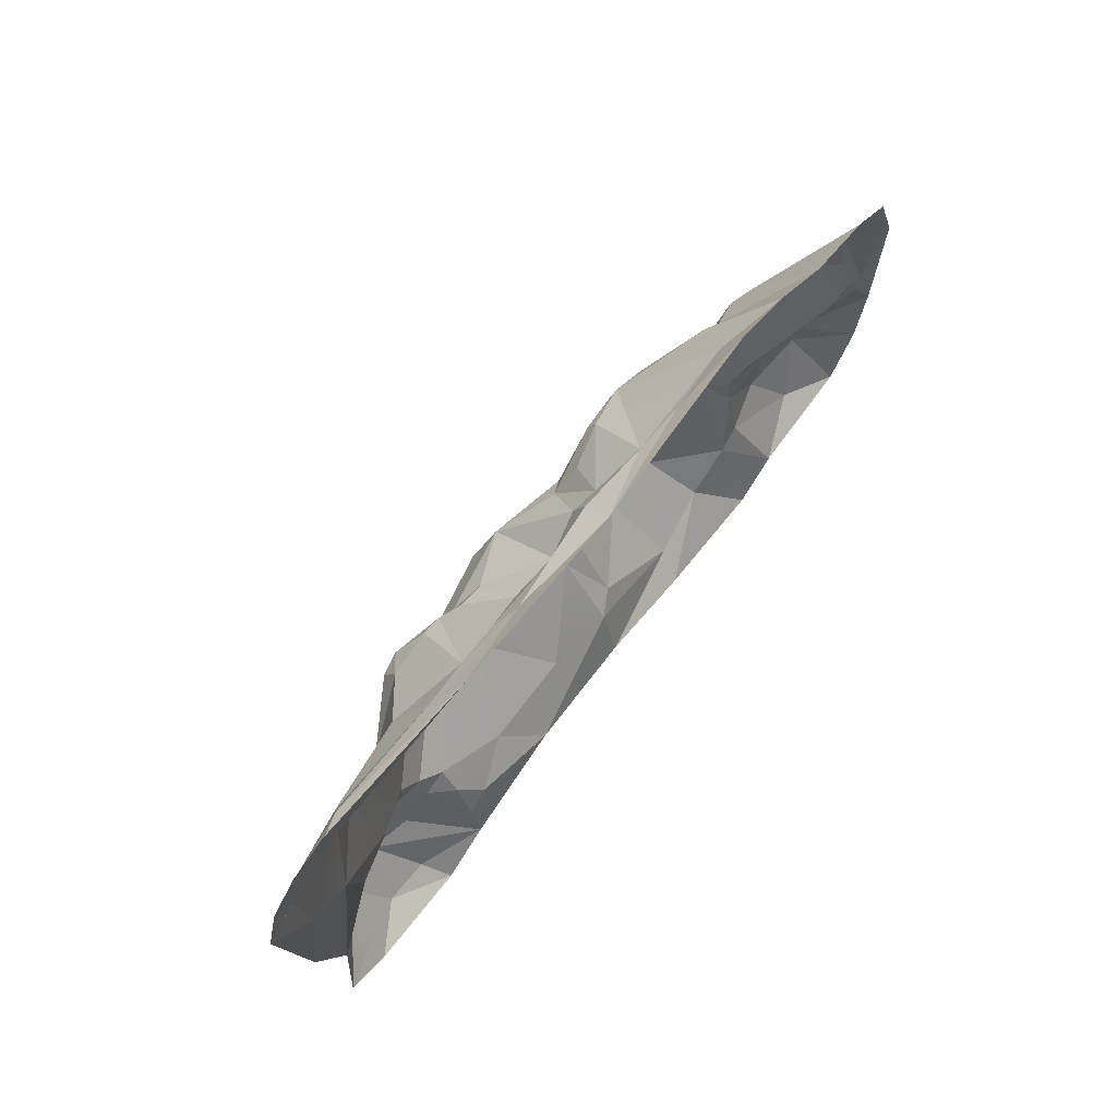
<metadata>
{"format":"obj","ext":"obj","renderer":"f3d","projection":"perspective","resolution":1024,"background":"white","views":[{"elev":67.9,"azim":-52.9,"up":"+Z"}]}
</metadata>
<code>
g SM_Generic_Mountains_Soft_01
v 19.54 1.334e-07 1.926
v 16.3 1.334e-07 6.54
v 17.2 0.884 3.334
v 16.3 0.5739 -1.094
v 14.96 1.031 -7.594
v 11.49 2.097 -2.269
v 12.45 3.071 2.429
v 7.638 0.7515 8.301
v 9.221 2.381 5.706
v -2.312 5.001 1.002
v -3.911 4.627 -0.5069
v -5.836 4.198 1.255
v -7.761 3.378 -3.443
v -9.686 1.944 -5.792
v -13.54 2.401 -5.205
v -13.43 1.19 -9.884
v -18.1 0.5636 7.652
v -16.42 0.7273 -8.728
v -17.7 1.334e-07 10.57
v -19.54 1.334e-07 7.26
v -18.37 1.334e-07 -0.315
v -18.95 1.334e-07 9.36
v -17.56 0.2194 3.428
v -16.15 1.04 -6.591
v -16.59 0.1387 9.484
v -7.761 0.5038 -7.554
v -6.798 4.087 -2.269
v -7.761 4.367 3.016
v -7.761 4.438 2.429
v -5.836 3.773 3.604
v -4.874 3.856 2.429
v -3.911 1.546 5.365
v -16.17 1.334e-07 10.99
v -4.251 1.334e-07 -7.986
v -1.986 1.122 -5.792
v -1.847 1.399 5.365
v -1.024 4.599 -0.5069
v 1.863 3.503 -1.094
v 0.9009 3.379 3.604
v 1.863 3.034 4.778
v -0.2246 0 8.244
v -10.93 1.334e-07 -10.99
v 5.713 4.289 3.016
v 8.6 1.459 -7.554
v 7.638 4.191 -2.856
v 10.46 3.18 1.502
v 10.53 2.474 4.191
v 12.45 3.122 1.842
v 12.45 3.071 2.429
v 10.53 0 -9.902
v 12.45 1.667e-08 -8.728
v 14.34 2.018 -3.72
v 12.45 1.794 -1.681
v 17.26 0.3401 -0.5069
v 17.26 0.7686 1.255
v 19.22 1.334e-07 -3.449
v -17.38 5.636e-15 -9.315
v -17.03 6.669e-08 -4.117
v -15.71 0.4289 1.911
v -14.72 0.9352 -9.527
v -14.5 2.294 -7.554
v -13.54 2.686 -6.966
v -14.5 1.017 -2.856
v -14.85 0.842 8.536
v -15.46 3.334e-08 -10.49
v -11.51 1.108 -9.884
v -12.57 2.712 -7.554
v -11.53 2.853 -6.004
v -11.61 2.122 -3.443
v -12.57 1.463 -2.269
v -13.54 1.85 3.604
v -10.58 1.999 5.918
v -14.5 1.402 6.54
v -10.83 2.262 -7.374
v -10.65 2.341 -4.03
v -10.65 2.336 -3.443
v -11.61 2.411 1.255
v -11.61 2.28 3.016
v -8.723 0.4848 -8.141
v -8.723 1.161 -6.379
v -9.686 2.244 -4.617
v -8.723 3.472 -2.269
v -7.761 4.131 1.255
v -8.723 4.146 3.016
v -8.723 3.516 4.191
v -7.761 0.9361 7.714
v -9.686 0.7499 8.301
v -8.723 1.877 -5.205
v -6.798 3.67 4.191
v -8.68 1.334e-07 9.346
v -8.819 1.334e-07 -9.703
v -5.836 1.228 -6.379
v -3.911 3.665 -3.443
v -4.874 3.395 3.604
v -5.836 1.076 7.127
v -3.782 3.41 3.29
v -4.874 0.6188 7.714
v -2.949 4.308 -2.269
v -1.024 4.669 0.41
v -0.06148 1.764 5.952
v 0.9009 2.786 -2.856
v 0.9009 3.422 -1.681
v 1.863 3.899 1.255
v -1.406 4.497 2.582
v 0.9009 3.379 3.604
v 0.9009 1.449 6.54
v -0.06148 1.221 7.127
v 0.7735 1.334e-07 -8.028
v 0.9009 0.7684 -5.792
v 1.863 3.101 -2.269
v 3.047 3.675 -1.233
v 2.826 3.961 1.842
v 1.863 3.894 2.429
v 1.863 1.293 -5.205
v 4.856 3.252 -4.616
v 4.659 4.013 -2.645
v 3.788 3.751 0.0803
v 4.751 4.232 1.842
v 3.788 3.901 4.191
v 3.788 3.576 4.778
v 2.826 0.8492 7.714
v 5.268 1.334e-07 -9.212
v 5.713 1.011 -8.141
v 6.675 3.371 -5.205
v 6.675 4.242 -2.856
v 5.713 3.857 0.0803
v 7.638 3.85 1.255
v 7.119 3.841 3.71
v 4.751 0.5785 8.301
v 7.638 3.36 -5.205
v 7.638 4.191 -2.856
v 8.6 3.64 1.842
v 5.713 3.967 4.191
v 10.53 1.414 -6.379
v 10.53 2.811 -1.681
v 8.01 1.334e-07 9.728
v 11.49 1.488 -5.792
v 11.49 1.945 -3.443
v 12.45 3.122 1.842
v 13.41 2.004 -5.205
v 12.45 1.794 -1.681
v 12.01 2.548 0.05831
v 13.41 2.783 2.429
v 13.41 0 7.127
v 10.53 1.334e-07 8.889
v 17.26 1.667e-08 -8.141
v 16.3 1.82 -5.205
v 16.3 1.82 -4.03
v 15.12 1.569 0.5545
v 16.3 1.452 1.842
v 18.71 1.334e-07 -6.162
v 18.22 0.2473 -1.681
v 18.22 0.2148 -0.5069
v 18.22 1.334e-07 5.365
v 19.54 1.334e-07 1.926
v 18.22 0.2148 -0.5069
v 18.22 0.2148 -0.5069
v 19.22 1.334e-07 -3.449
v 19.22 1.334e-07 -3.449
v 17.26 0.7686 1.255
v 16.3 1.452 1.842
v 16.3 1.452 1.842
v 17.26 0.3401 -0.5069
v 16.3 1.82 -4.03
v 18.71 1.334e-07 -6.162
v 16.3 1.82 -5.205
v 18.71 1.334e-07 -6.162
v 13.41 2.783 2.429
v 16.3 1.452 1.842
v 12.45 3.122 1.842
v 15.12 1.569 0.5545
v 17.26 0.3401 -0.5069
v 18.22 0.2473 -1.681
v 12.45 1.794 -1.681
v 18.22 0.2473 -1.681
v 13.41 2.783 2.429
v 12.45 3.122 1.842
v 13.41 0 7.127
v 12.45 1.794 -1.681
v 11.49 2.097 -2.269
v 10.53 2.811 -1.681
v 11.49 1.945 -3.443
v 10.53 2.811 -1.681
v 11.49 1.945 -3.443
v 11.49 1.945 -3.443
v 10.53 1.414 -6.379
v 11.49 1.488 -5.792
v 10.53 2.474 4.191
v 10.53 2.474 4.191
v 10.53 2.811 -1.681
v 10.53 1.414 -6.379
v 7.638 3.36 -5.205
v 8.6 1.459 -7.554
v 12.45 1.667e-08 -8.728
v 8.6 3.64 1.842
v 7.638 3.85 1.255
v 6.675 4.242 -2.856
v 7.638 3.36 -5.205
v 3.788 3.751 0.0803
v 6.675 4.242 -2.856
v 4.659 4.013 -2.645
v 6.675 4.242 -2.856
v 4.856 3.252 -4.616
v 4.751 0.5785 8.301
v -0.2246 0 8.244
v 2.826 0.8492 7.714
v 4.751 0.5785 8.301
v 4.659 4.013 -2.645
v 4.659 4.013 -2.645
v 1.863 3.101 -2.269
v 4.856 3.252 -4.616
v 2.826 0.8492 7.714
v 0.9009 3.379 3.604
v 1.863 3.894 2.429
v 1.863 3.503 -1.094
v 0.9009 3.422 -1.681
v 1.863 3.101 -2.269
v 0.9009 3.422 -1.681
v 1.863 3.101 -2.269
v 1.863 3.101 -2.269
v 0.9009 2.786 -2.856
v 1.863 1.293 -5.205
v 0.9009 2.786 -2.856
v 1.863 1.293 -5.205
v 1.863 3.899 1.255
v -1.406 4.497 2.582
v 0.9009 2.786 -2.856
v -1.847 1.399 5.365
v -3.911 1.546 5.365
v -3.782 3.41 3.29
v -4.874 3.395 3.604
v -3.782 3.41 3.29
v -5.836 1.076 7.127
v -7.761 0.9361 7.714
v -7.761 0.9361 7.714
v -5.836 3.773 3.604
v -5.836 3.773 3.604
v -6.798 4.087 -2.269
v -5.836 1.228 -6.379
v -8.723 1.877 -5.205
v -8.723 1.161 -6.379
v -9.686 2.244 -4.617
v -11.61 2.28 3.016
v -11.61 2.411 1.255
v -13.54 1.85 3.604
v -11.61 2.411 1.255
v -12.57 1.463 -2.269
v -10.65 2.336 -3.443
v -10.83 2.262 -7.374
v -12.57 2.712 -7.554
v -13.43 1.19 -9.884
v -10.93 1.334e-07 -10.99
v -12.57 1.463 -2.269
v -12.57 2.712 -7.554
v -14.5 2.294 -7.554
v -13.43 1.19 -9.884
v -13.54 2.686 -6.966
v -16.59 0.1387 9.484
v -14.85 0.842 8.536
v -17.03 6.669e-08 -4.117
v -18.37 1.334e-07 -0.315
v -19.54 1.334e-07 7.26
v -17.56 0.2194 3.428
v -18.1 0.5636 7.652
v -17.56 0.2194 3.428
v -18.1 0.5636 7.652
v -16.59 0.1387 9.484
v -19.54 1.334e-07 7.26
v -18.1 0.5636 7.652
v -19.54 1.334e-07 7.26
v -16.59 0.1387 9.484
v -16.59 0.1387 9.484
v -17.7 1.334e-07 10.57
v -15.46 3.334e-08 -10.49
v -17.38 5.636e-15 -9.315
v -17.38 5.636e-15 -9.315
v -16.42 0.7273 -8.728
v -16.15 1.04 -6.591
v -14.5 2.294 -7.554
v -17.03 6.669e-08 -4.117
v -17.38 5.636e-15 -9.315
v -16.15 1.04 -6.591
v -15.71 0.4289 1.911
v -17.03 6.669e-08 -4.117
v -14.5 1.017 -2.856
v -15.71 0.4289 1.911
v -13.43 1.19 -9.884
v -12.57 2.712 -7.554
v -14.5 2.294 -7.554
v -16.15 1.04 -6.591
v -14.5 2.294 -7.554
v -13.54 2.686 -6.966
v -13.54 2.686 -6.966
v -11.53 2.853 -6.004
v -17.03 6.669e-08 -4.117
v -13.54 2.686 -6.966
v -13.54 2.401 -5.205
v -13.54 2.401 -5.205
v -14.5 1.017 -2.856
v -17.03 6.669e-08 -4.117
v -10.58 1.999 5.918
v -14.5 1.402 6.54
v -13.54 1.85 3.604
v -14.5 1.402 6.54
v -15.71 0.4289 1.911
v -13.54 1.85 3.604
v -18.1 0.5636 7.652
v -14.5 1.402 6.54
v -14.85 0.842 8.536
v -8.68 1.334e-07 9.346
v -13.43 1.19 -9.884
v -11.51 1.108 -9.884
v -12.57 2.712 -7.554
v -11.51 1.108 -9.884
v -8.819 1.334e-07 -9.703
v -12.57 2.712 -7.554
v -11.53 2.853 -6.004
v -13.54 2.686 -6.966
v -12.57 2.712 -7.554
v -14.5 1.017 -2.856
v -13.54 2.401 -5.205
v -11.61 2.122 -3.443
v -13.54 2.401 -5.205
v -11.53 2.853 -6.004
v -11.61 2.122 -3.443
v -11.53 2.853 -6.004
v -10.65 2.341 -4.03
v -11.61 2.122 -3.443
v -15.71 0.4289 1.911
v -14.5 1.017 -2.856
v -12.57 1.463 -2.269
v -13.54 1.85 3.604
v -15.71 0.4289 1.911
v -13.54 1.85 3.604
v -11.61 2.28 3.016
v -10.58 1.999 5.918
v -14.85 0.842 8.536
v -14.5 1.402 6.54
v -9.686 0.7499 8.301
v -8.819 1.334e-07 -9.703
v -11.51 1.108 -9.884
v -10.93 1.334e-07 -10.99
v -8.723 0.4848 -8.141
v -10.83 2.262 -7.374
v -8.819 1.334e-07 -9.703
v -11.53 2.853 -6.004
v -10.83 2.262 -7.374
v -9.686 1.944 -5.792
v -11.53 2.853 -6.004
v -9.686 1.944 -5.792
v -9.686 2.244 -4.617
v -10.65 2.341 -4.03
v -11.53 2.853 -6.004
v -9.686 2.244 -4.617
v -10.65 2.336 -3.443
v -11.61 2.122 -3.443
v -10.65 2.341 -4.03
v -12.57 1.463 -2.269
v -11.61 2.122 -3.443
v -10.65 2.336 -3.443
v -8.723 3.472 -2.269
v -11.61 2.411 1.255
v -7.761 4.131 1.255
v -11.61 2.28 3.016
v -11.61 2.411 1.255
v -8.723 4.146 3.016
v -8.723 4.146 3.016
v -8.723 3.516 4.191
v -11.61 2.28 3.016
v -10.58 1.999 5.918
v -7.761 0.9361 7.714
v -9.686 0.7499 8.301
v -14.5 1.402 6.54
v -10.58 1.999 5.918
v -9.686 0.7499 8.301
v -14.85 0.842 8.536
v -9.686 0.7499 8.301
v -8.68 1.334e-07 9.346
v -8.819 1.334e-07 -9.703
v -7.761 0.5038 -7.554
v -8.723 0.4848 -8.141
v -8.723 1.161 -6.379
v -9.686 1.944 -5.792
v -8.723 0.4848 -8.141
v -8.723 1.877 -5.205
v -9.686 1.944 -5.792
v -8.723 1.161 -6.379
v -9.686 2.244 -4.617
v -9.686 1.944 -5.792
v -8.723 1.877 -5.205
v -7.761 3.378 -3.443
v -10.65 2.336 -3.443
v -9.686 2.244 -4.617
v -8.723 3.472 -2.269
v -6.798 4.087 -2.269
v -7.761 4.131 1.255
v -11.61 2.411 1.255
v -8.723 3.472 -2.269
v -7.761 4.438 2.429
v -7.761 4.438 2.429
v -7.761 4.367 3.016
v -8.723 4.146 3.016
v -8.723 4.146 3.016
v -7.761 4.367 3.016
v -8.723 3.516 4.191
v -7.761 4.367 3.016
v -6.798 3.67 4.191
v -8.723 3.516 4.191
v -10.58 1.999 5.918
v -8.723 3.516 4.191
v -7.761 0.9361 7.714
v -6.798 3.67 4.191
v -7.761 0.5038 -7.554
v -7.761 3.378 -3.443
v -3.911 3.665 -3.443
v -6.798 4.087 -2.269
v -5.836 4.198 1.255
v -7.761 4.131 1.255
v -6.798 4.087 -2.269
v -7.761 4.131 1.255
v -5.836 4.198 1.255
v -7.761 4.438 2.429
v -7.761 4.367 3.016
v -5.836 3.773 3.604
v -6.798 3.67 4.191
v -5.836 1.076 7.127
v -7.761 0.9361 7.714
v -8.68 1.334e-07 9.346
v -4.874 0.6188 7.714
v -0.2246 0 8.244
v -8.68 1.334e-07 9.346
v -7.761 0.5038 -7.554
v -8.819 1.334e-07 -9.703
v -5.836 1.228 -6.379
v -7.761 0.5038 -7.554
v -4.251 1.334e-07 -7.986
v -2.949 4.308 -2.269
v -3.911 4.627 -0.5069
v -6.798 4.087 -2.269
v -2.949 4.308 -2.269
v -5.836 4.198 1.255
v -2.312 5.001 1.002
v -4.874 3.856 2.429
v -7.761 4.438 2.429
v -5.836 4.198 1.255
v -4.874 3.856 2.429
v -4.874 3.395 3.604
v -5.836 3.773 3.604
v -4.874 3.856 2.429
v -5.836 3.773 3.604
v -7.761 4.438 2.429
v -4.874 3.856 2.429
v -5.836 3.773 3.604
v -4.874 3.395 3.604
v -5.836 1.076 7.127
v -4.874 3.395 3.604
v -3.911 1.546 5.365
v -5.836 1.076 7.127
v -5.836 1.076 7.127
v -1.847 1.399 5.365
v -4.874 0.6188 7.714
v 0.9009 0.7684 -5.792
v -5.836 1.228 -6.379
v -4.251 1.334e-07 -7.986
v -1.986 1.122 -5.792
v -3.911 3.665 -3.443
v -3.911 3.665 -3.443
v -5.836 1.228 -6.379
v -1.986 1.122 -5.792
v -1.406 4.497 2.582
v -3.782 3.41 3.29
v -4.874 3.856 2.429
v -1.406 4.497 2.582
v -3.911 1.546 5.365
v -3.782 3.41 3.29
v -1.847 1.399 5.365
v -1.847 1.399 5.365
v -0.06148 1.221 7.127
v -4.874 0.6188 7.714
v -0.06148 1.221 7.127
v -0.2246 0 8.244
v -4.874 0.6188 7.714
v 0.9009 0.7684 -5.792
v -4.251 1.334e-07 -7.986
v 0.9009 2.786 -2.856
v -3.911 4.627 -0.5069
v -2.949 4.308 -2.269
v -1.024 4.599 -0.5069
v -2.949 4.308 -2.269
v 0.9009 2.786 -2.856
v -1.024 4.599 -0.5069
v 0.9009 3.422 -1.681
v -1.024 4.669 0.41
v -3.911 4.627 -0.5069
v -1.024 4.599 -0.5069
v -2.312 5.001 1.002
v -3.911 4.627 -0.5069
v -1.024 4.669 0.41
v -2.312 5.001 1.002
v -1.024 4.669 0.41
v -1.406 4.497 2.582
v -1.847 1.399 5.365
v -1.406 4.497 2.582
v -1.406 4.497 2.582
v 0.9009 3.379 3.604
v -0.06148 1.764 5.952
v -1.847 1.399 5.365
v -0.06148 1.764 5.952
v -0.06148 1.221 7.127
v 1.863 3.899 1.255
v -1.024 4.599 -0.5069
v 0.9009 3.422 -1.681
v -1.024 4.669 0.41
v 1.863 3.899 1.255
v -1.406 4.497 2.582
v 1.863 3.899 1.255
v 1.863 3.894 2.429
v -1.406 4.497 2.582
v -1.406 4.497 2.582
v -0.06148 1.764 5.952
v 0.9009 3.379 3.604
v 0.9009 1.449 6.54
v 0.9009 3.379 3.604
v 1.863 3.034 4.778
v 0.9009 1.449 6.54
v -0.06148 1.764 5.952
v -0.06148 1.221 7.127
v 2.826 0.8492 7.714
v -0.2246 0 8.244
v 1.863 1.293 -5.205
v 4.856 3.252 -4.616
v 1.863 3.101 -2.269
v 1.863 3.503 -1.094
v 1.863 3.101 -2.269
v 3.047 3.675 -1.233
v 1.863 3.899 1.255
v 1.863 3.503 -1.094
v 3.047 3.675 -1.233
v 3.788 3.751 0.0803
v 2.826 3.961 1.842
v 3.047 3.675 -1.233
v 2.826 3.961 1.842
v 1.863 3.899 1.255
v 3.047 3.675 -1.233
v 1.863 3.894 2.429
v 1.863 3.899 1.255
v 2.826 3.961 1.842
v 3.788 3.901 4.191
v 0.9009 3.379 3.604
v 1.863 3.894 2.429
v 3.788 3.576 4.778
v 1.863 3.034 4.778
v 3.788 3.901 4.191
v 0.9009 3.379 3.604
v 0.9009 1.449 6.54
v 1.863 3.034 4.778
v 3.788 3.576 4.778
v 3.788 3.576 4.778
v 2.826 0.8492 7.714
v 0.9009 1.449 6.54
v 0.7735 1.334e-07 -8.028
v 5.713 1.011 -8.141
v 0.9009 0.7684 -5.792
v 0.7735 1.334e-07 -8.028
v 5.713 1.011 -8.141
v 0.9009 0.7684 -5.792
v 5.713 1.011 -8.141
v 1.863 1.293 -5.205
v 3.788 3.751 0.0803
v 3.047 3.675 -1.233
v 4.659 4.013 -2.645
v 2.826 3.961 1.842
v 3.788 3.751 0.0803
v 5.713 3.857 0.0803
v 4.751 4.232 1.842
v 2.826 3.961 1.842
v 5.713 3.857 0.0803
v 5.713 3.857 0.0803
v 5.713 4.289 3.016
v 4.751 4.232 1.842
v 5.713 4.289 3.016
v 1.863 3.894 2.429
v 4.751 4.232 1.842
v 3.788 3.901 4.191
v 1.863 3.894 2.429
v 5.713 4.289 3.016
v 5.713 4.289 3.016
v 5.713 3.967 4.191
v 3.788 3.901 4.191
v 10.53 0 -9.902
v 8.6 1.459 -7.554
v 5.268 1.334e-07 -9.212
v 8.6 1.459 -7.554
v 5.713 1.011 -8.141
v 5.268 1.334e-07 -9.212
v 5.713 1.011 -8.141
v 8.6 1.459 -7.554
v 6.675 3.371 -5.205
v 7.638 3.36 -5.205
v 4.856 3.252 -4.616
v 5.713 1.011 -8.141
v 6.675 3.371 -5.205
v 6.675 3.371 -5.205
v 7.638 3.85 1.255
v 5.713 3.967 4.191
v 5.713 4.289 3.016
v 7.119 3.841 3.71
v 2.826 0.8492 7.714
v 3.788 3.576 4.778
v 5.713 3.967 4.191
v 7.638 0.7515 8.301
v 5.713 3.967 4.191
v 4.751 0.5785 8.301
v 7.638 0.7515 8.301
v 8.01 1.334e-07 9.728
v 7.638 4.191 -2.856
v 7.638 4.191 -2.856
v 7.638 3.36 -5.205
v 10.53 2.811 -1.681
v 12.01 2.548 0.05831
v 7.638 4.191 -2.856
v 7.638 3.85 1.255
v 6.675 4.242 -2.856
v 7.638 4.191 -2.856
v 7.638 3.85 1.255
v 7.638 4.191 -2.856
v 8.6 3.64 1.842
v 7.638 4.191 -2.856
v 10.46 3.18 1.502
v 8.6 3.64 1.842
v 5.713 4.289 3.016
v 7.119 3.841 3.71
v 8.6 3.64 1.842
v 10.53 2.474 4.191
v 7.119 3.841 3.71
v 9.221 2.381 5.706
v 5.713 3.967 4.191
v 7.119 3.841 3.71
v 5.713 3.967 4.191
v 9.221 2.381 5.706
v 7.638 0.7515 8.301
v 10.53 1.334e-07 8.889
v 7.638 0.7515 8.301
v 10.53 1.334e-07 8.889
v 8.01 1.334e-07 9.728
v 10.53 1.414 -6.379
v 12.45 1.667e-08 -8.728
v 11.49 1.488 -5.792
v 10.53 1.414 -6.379
v 7.638 3.36 -5.205
v 10.53 1.414 -6.379
v 12.01 2.548 0.05831
v 7.638 4.191 -2.856
v 12.01 2.548 0.05831
v 10.46 3.18 1.502
v 12.01 2.548 0.05831
v 10.46 3.18 1.502
v 10.46 3.18 1.502
v 12.45 3.071 2.429
v 10.53 2.474 4.191
v 10.53 1.334e-07 8.889
v 9.221 2.381 5.706
v 10.53 2.474 4.191
v 14.96 1.031 -7.594
v 13.41 2.004 -5.205
v 11.49 1.488 -5.792
v 13.41 2.004 -5.205
v 11.49 1.945 -3.443
v 11.49 1.488 -5.792
v 11.49 1.945 -3.443
v 14.34 2.018 -3.72
v 11.49 2.097 -2.269
v 11.49 2.097 -2.269
v 12.45 3.122 1.842
v 12.45 3.122 1.842
v 10.46 3.18 1.502
v 12.45 3.122 1.842
v 12.45 3.071 2.429
v 10.46 3.18 1.502
v 12.45 3.122 1.842
v 10.53 2.474 4.191
v 12.45 3.071 2.429
v 10.53 2.474 4.191
v 12.45 3.071 2.429
v 13.41 0 7.127
v 13.41 0 7.127
v 14.96 1.031 -7.594
v 16.3 1.82 -5.205
v 13.41 2.004 -5.205
v 14.34 2.018 -3.72
v 13.41 2.004 -5.205
v 16.3 1.82 -5.205
v 11.49 2.097 -2.269
v 14.34 2.018 -3.72
v 12.45 1.794 -1.681
v 14.34 2.018 -3.72
v 12.45 1.794 -1.681
v 12.45 1.794 -1.681
v 16.3 0.5739 -1.094
v 12.01 2.548 0.05831
v 16.3 0.5739 -1.094
v 17.26 0.3401 -0.5069
v 12.01 2.548 0.05831
v 15.12 1.569 0.5545
v 12.45 3.071 2.429
v 13.41 2.783 2.429
v 14.96 1.031 -7.594
v 12.45 1.667e-08 -8.728
v 17.26 1.667e-08 -8.141
v 16.3 1.82 -5.205
v 14.96 1.031 -7.594
v 17.26 1.667e-08 -8.141
v 14.34 2.018 -3.72
v 16.3 1.82 -5.205
v 16.3 1.82 -4.03
v 18.22 0.2473 -1.681
v 14.34 2.018 -3.72
v 16.3 1.82 -4.03
v 16.3 1.452 1.842
v 17.2 0.884 3.334
v 13.41 2.783 2.429
v 13.41 2.783 2.429
v 17.2 0.884 3.334
v 16.3 1.334e-07 6.54
v 18.22 0.2473 -1.681
v 16.3 1.82 -4.03
v 19.22 1.334e-07 -3.449
v 16.3 0.5739 -1.094
v 18.22 0.2473 -1.681
v 17.26 0.3401 -0.5069
v 16.3 0.5739 -1.094
v 18.22 0.2148 -0.5069
v 17.26 0.7686 1.255
v 17.26 0.3401 -0.5069
v 18.22 0.2148 -0.5069
v 18.22 1.334e-07 5.365
v 17.2 0.884 3.334
v 18.22 0.2148 -0.5069
v 17.2 0.884 3.334
v 17.26 0.7686 1.255
v 18.22 0.2148 -0.5069
v 16.3 1.334e-07 6.54
v 17.2 0.884 3.334
v 18.22 1.334e-07 5.365
g SM_Generic_Mountains_Soft_01_0
f 1 153 154
f 56 156 155
f 729 728 156
f 158 152 157
f 151 148 159
f 55 150 3
f 54 161 160
f 165 147 164
f 167 146 166
f 143 144 2
f 169 139 168
f 173 53 4
f 697 173 696
f 177 49 176
f 140 138 52
f 5 51 137
f 178 47 145
f 182 181 180
f 184 134 183
f 187 186 185
f 188 128 9
f 46 132 189
f 190 130 131
f 621 620 190
f 44 192 191
f 127 43 195
f 8 121 129
f 133 119 120
f 200 116 199
f 123 114 203
f 204 41 136
f 207 206 205
f 612 206 611
f 118 112 113
f 208 110 111
f 211 210 209
f 214 104 213
f 38 102 103
f 217 216 215
f 219 101 218
f 222 221 220
f 224 109 223
f 37 99 225
f 226 96 36
f 32 95 228
f 230 94 229
f 232 31 231
f 30 234 233
f 236 89 235
f 29 28 237
f 238 82 83
f 26 79 241
f 85 78 72
f 242 75 76
f 77 71 243
f 70 245 244
f 74 67 68
f 91 250 249
f 42 16 66
f 252 65 251
f 69 63 253
f 254 61 62
f 90 64 25
f 24 58 257
f 259 17 258
f 23 261 20
f 260 23 59
f 260 21 23
f 264 263 262
f 269 268 267
f 282 281 280
f 285 284 283
f 289 288 287
f 292 291 290
f 15 294 293
f 297 296 295
f 300 299 298
f 303 302 301
f 306 305 304
f 309 308 307
f 313 312 311
f 316 315 314
f 319 318 317
f 322 321 320
f 325 324 323
f 328 327 326
f 331 330 329
f 247 333 332
f 248 247 246
f 361 248 246
f 336 335 334
f 339 338 337
f 342 341 340
f 348 347 346
f 351 350 349
f 354 353 352
f 357 356 355
f 360 359 358
f 366 365 364
f 369 368 367
f 372 371 370
f 375 374 373
f 378 377 376
f 381 380 379
f 384 383 382
f 387 386 385
f 390 389 388
f 398 397 396
f 402 401 400
f 405 404 403
f 408 407 406
f 419 418 417
f 422 421 420
f 425 424 423
f 427 97 426
f 97 86 87
f 428 97 87
f 431 430 429
f 433 432 34
f 436 435 434
f 440 439 438
f 446 445 444
f 449 448 447
f 452 451 450
f 455 454 453
f 458 457 456
f 461 460 459
f 469 468 467
f 473 472 471
f 476 475 474
f 479 478 477
f 482 481 480
f 108 484 483
f 488 487 486
f 495 494 493
f 498 497 496
f 501 500 499
f 100 503 502
f 506 505 504
f 509 508 507
f 512 511 510
f 515 514 513
f 518 517 516
f 522 521 520
f 525 524 523
f 529 528 527
f 532 531 530
f 535 534 533
f 538 537 536
f 541 540 539
f 544 543 542
f 547 546 545
f 550 549 548
f 557 556 555
f 560 559 558
f 562 122 561
f 565 564 563
f 568 567 566
f 571 570 569
f 574 573 572
f 577 576 575
f 583 582 581
f 586 585 584
f 589 588 587
f 592 591 590
f 595 594 593
f 602 601 600
f 607 606 605
f 610 609 608
f 615 614 613
f 624 623 622
f 627 626 625
f 630 629 628
f 632 630 631
f 635 634 633
f 638 637 636
f 645 644 643
f 649 648 647
f 651 650 135
f 6 135 179
f 652 179 135
f 655 654 653
f 657 48 656
f 660 659 658
f 663 662 661
f 666 665 664
f 669 668 667
f 672 671 670
f 680 679 678
f 685 684 683
f 685 706 705
f 689 688 687
f 692 691 690
f 695 694 693
f 700 699 698
f 703 702 701
f 709 708 707
f 712 711 710
f 715 714 713
f 718 717 716
f 721 720 719
f 724 723 722
f 727 726 725
f 732 731 730
f 735 734 733
f 738 737 736
f 741 740 739
f 744 743 742
f 163 149 162
f 149 170 162
f 172 142 171
f 674 171 142
f 175 141 174
f 141 673 174
f 194 50 193
f 646 194 193
f 196 125 126
f 125 117 126
f 198 197 45
f 198 124 197
f 202 115 201
f 603 115 202
f 106 107 212
f 106 526 107
f 39 105 40
f 39 519 105
f 35 98 227
f 35 466 98
f 27 12 11
f 10 11 12
f 92 88 93
f 93 88 13
f 88 81 13
f 80 240 239
f 413 80 239
f 60 57 18
f 255 60 18
f 256 60 255
f 60 256 274
f 275 60 274
f 266 73 265
f 286 265 73
f 271 270 22
f 271 22 273
f 272 19 33
f 33 310 272
f 278 277 276
f 278 279 277
f 345 344 343
f 344 14 343
f 84 363 362
f 84 399 363
f 393 392 391
f 394 391 392
f 394 395 391
f 411 410 409
f 411 412 410
f 416 415 414
f 415 416 437
f 443 442 441
f 470 442 443
f 464 463 462
f 465 462 463
f 462 465 485
f 491 490 489
f 491 492 490
f 553 552 551
f 553 554 552
f 580 579 578
f 604 578 579
f 598 597 596
f 598 599 597
f 618 617 616
f 617 619 616
f 641 640 639
f 641 642 640
f 677 676 675
f 704 677 675
f 682 681 7
f 686 682 7

</code>
